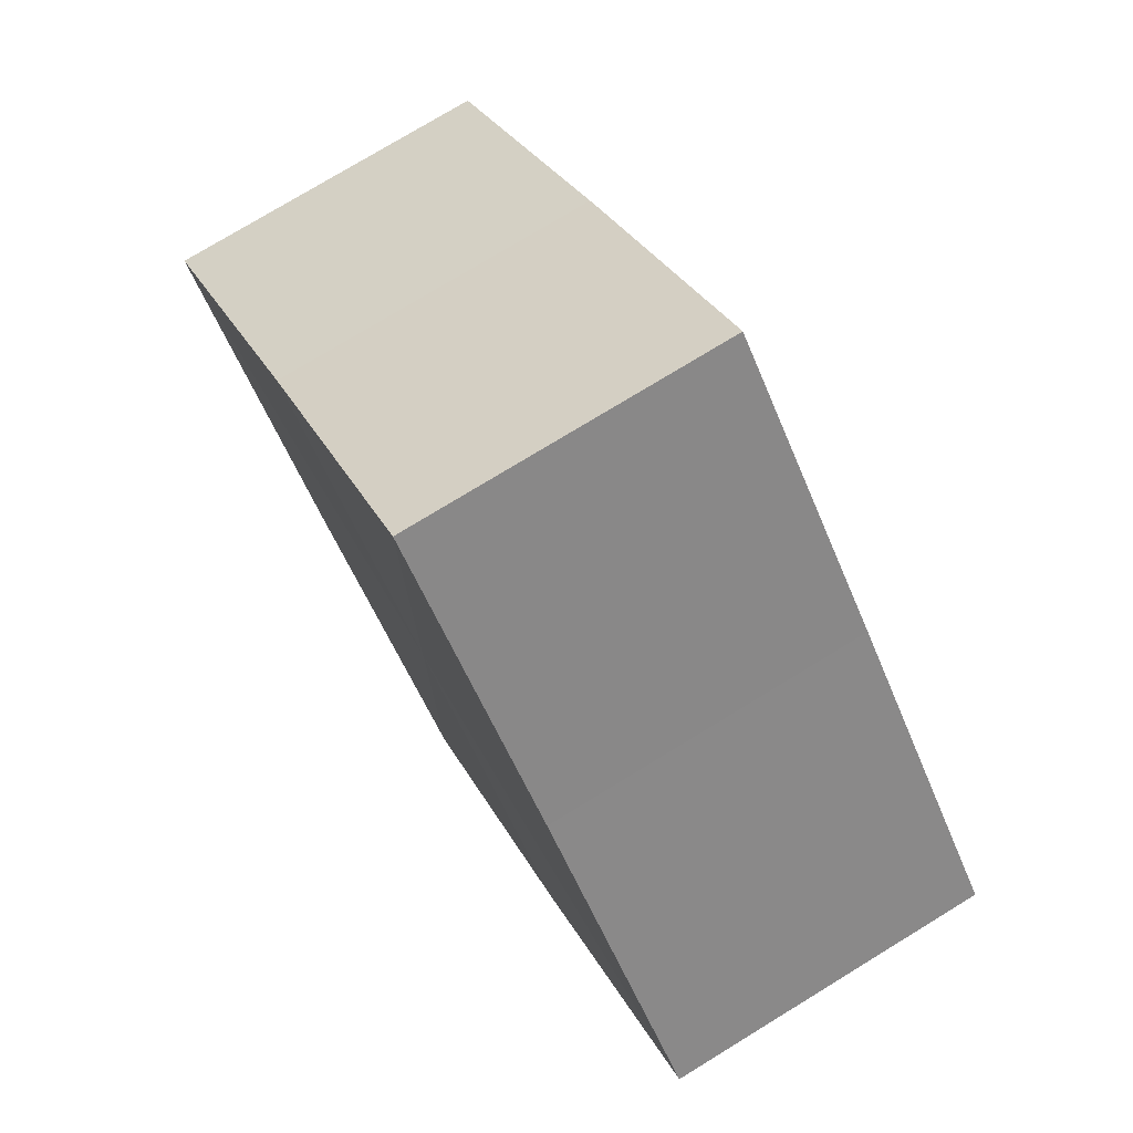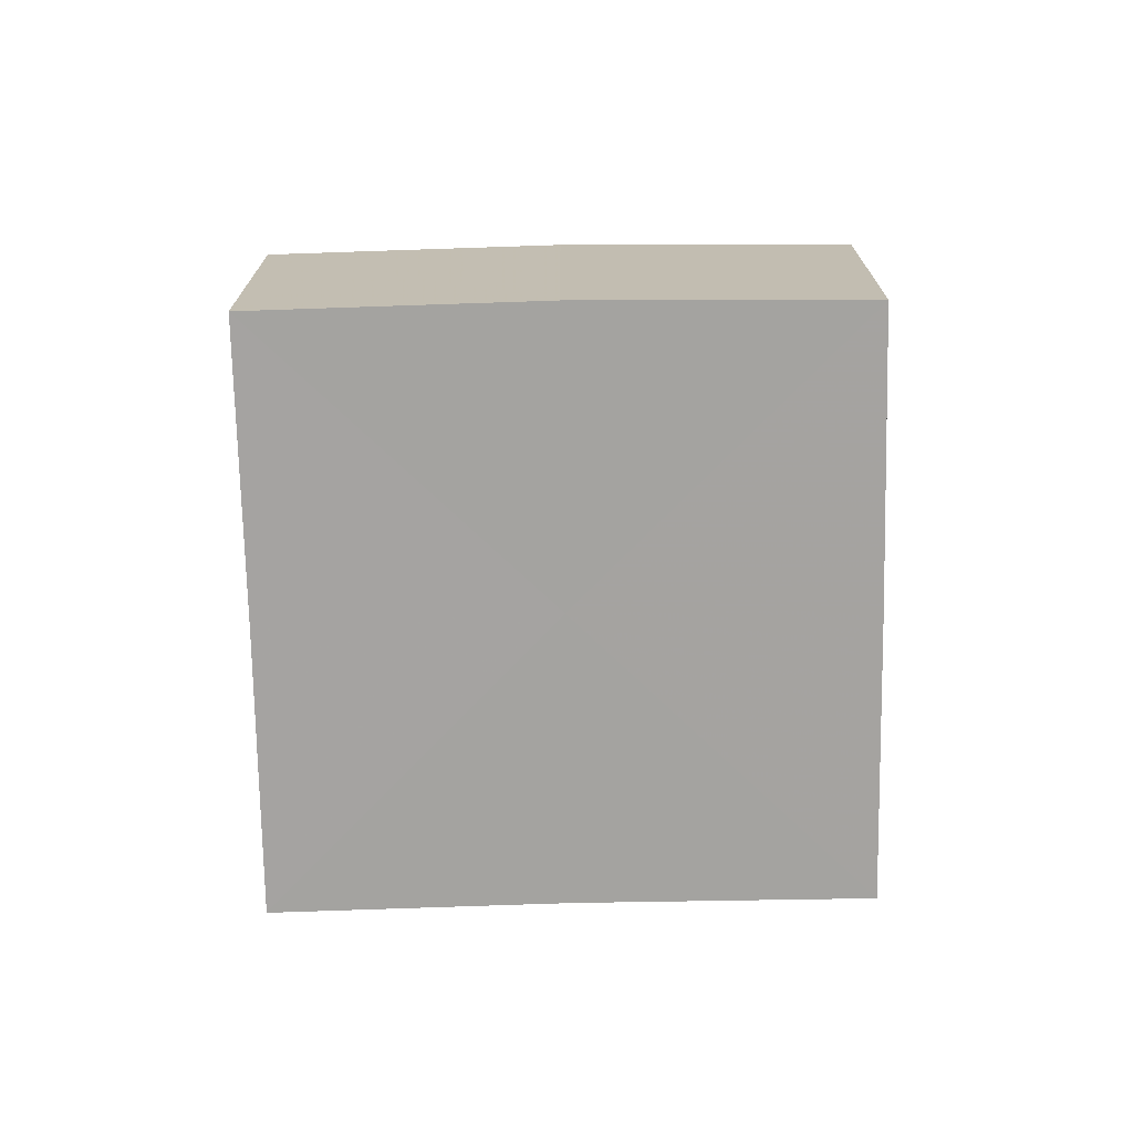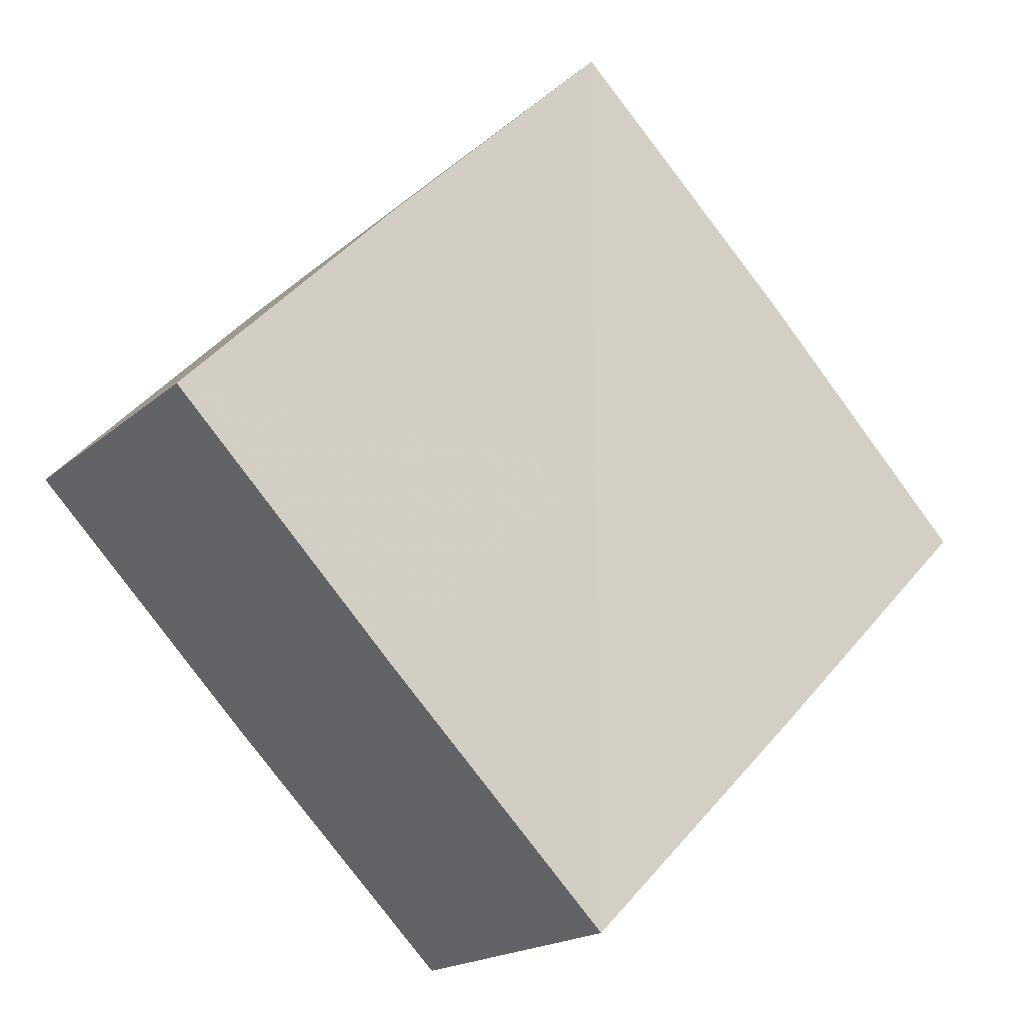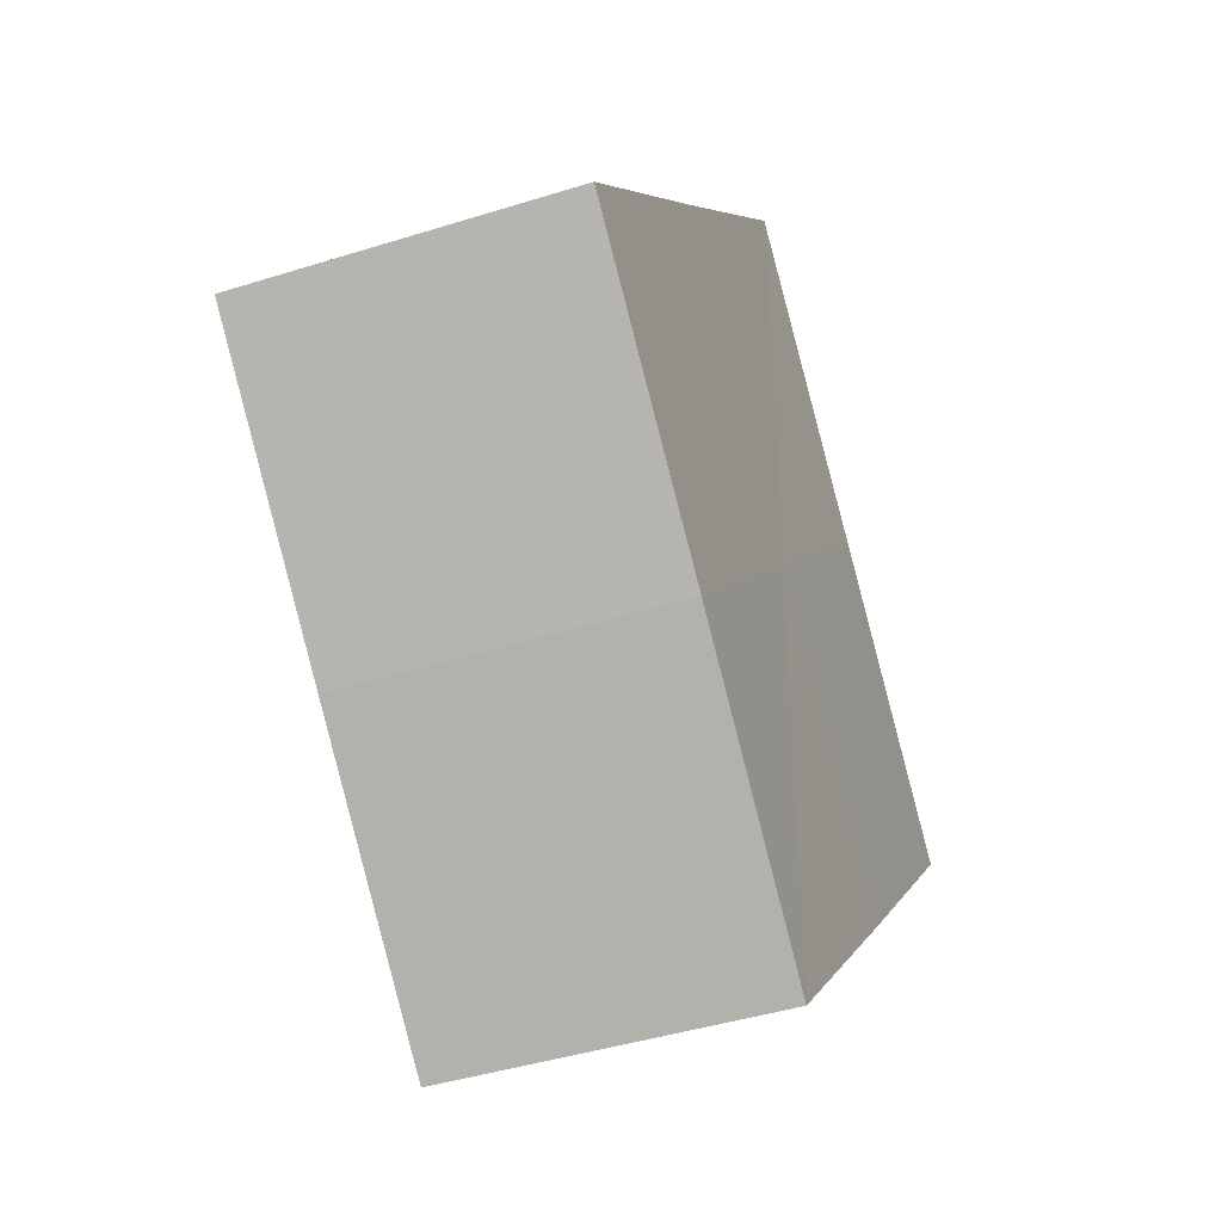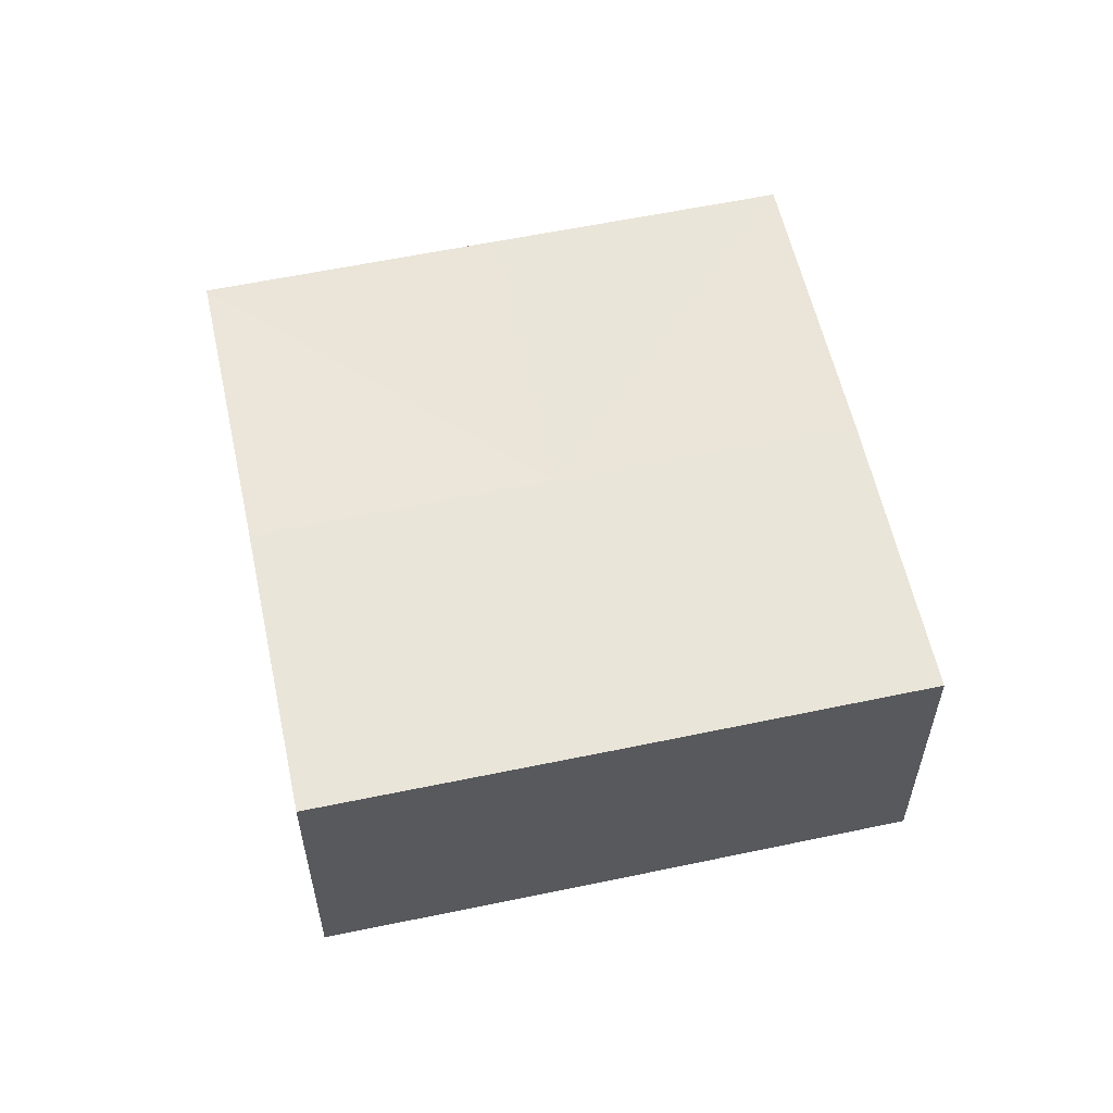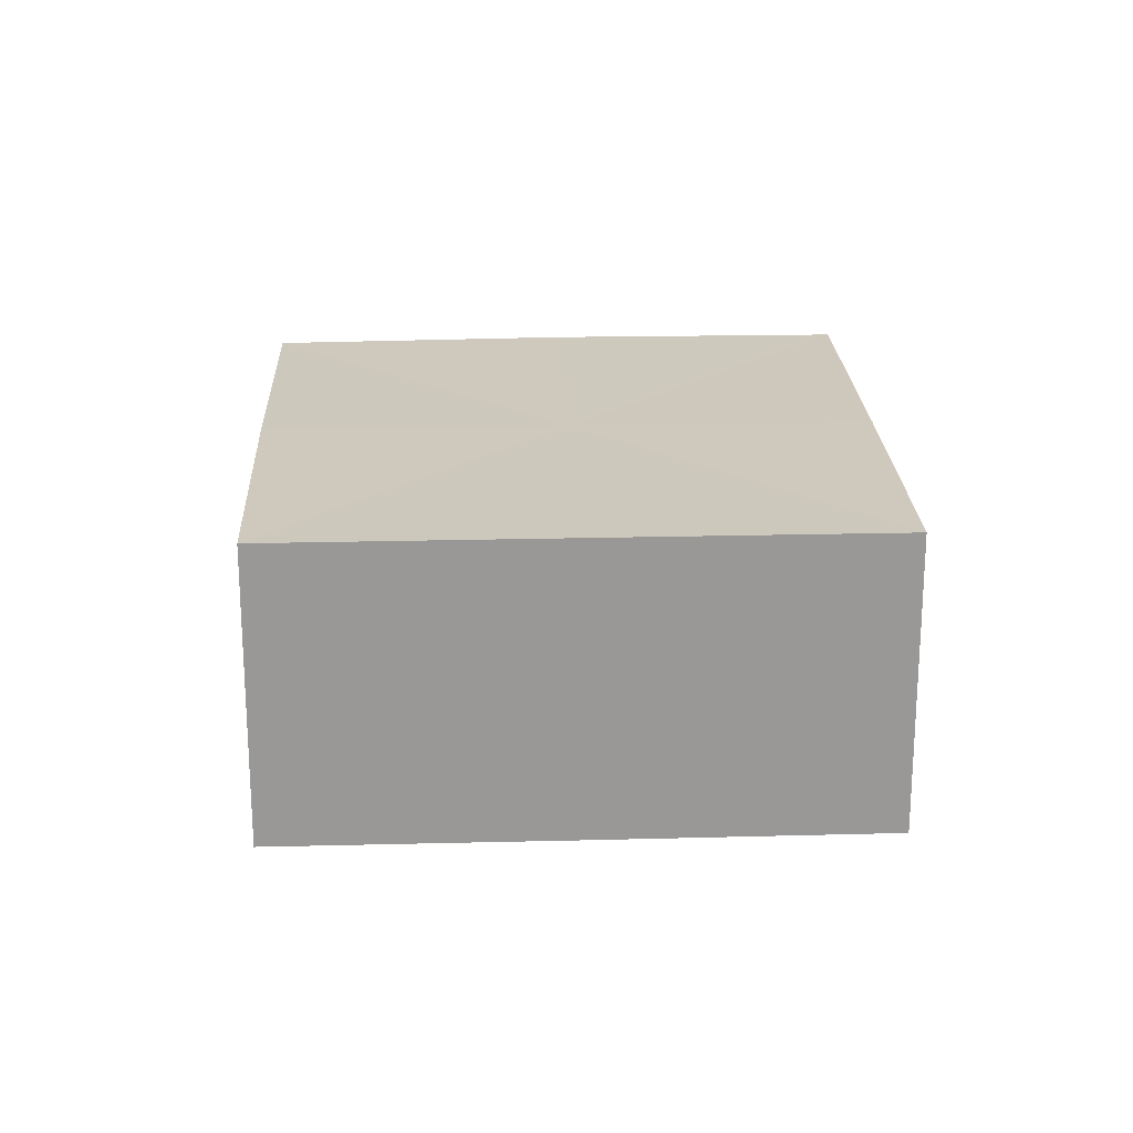
<metadata>
{"format":"obj","ext":"obj","renderer":"f3d","projection":"perspective","resolution":1024,"background":"white","views":[{"elev":76.5,"azim":-121.1,"up":"+Y"},{"elev":-72.9,"azim":136.1,"up":"+Z"},{"elev":-17.8,"azim":148.0,"up":"+Y"},{"elev":-42.0,"azim":-69.2,"up":"+Y"},{"elev":58.4,"azim":-57.2,"up":"+Z"},{"elev":22.2,"azim":-47.6,"up":"+Z"}]}
</metadata>
<code>
o 5702
v 2214 1884 7.213
v 2214 1884 7.213
v 2214 1884 7.227
v 2214 1884 7.213
v 2214 1884 7.227
v 2214 1884 7.213
v 2214 1884 7.227
v 2214 1884 7.213
v 2214 1884 7.227
v 2214 1884 7.213
v 2214 1884 7.213
v 2214 1884 7.213
v 2214 1884 7.213
v 2214 1884 7.213
v 2214 1884 7.213
v 2214 1884 7.213
v 2214 1884 7.213
v 2214 1884 7.227
v 2214 1884 7.227
v 2214 1884 7.227
v 2214 1884 7.227
v 2214 1884 7.227
v 2214 1884 7.213
v 2214 1884 7.227
v 2214 1884 7.213
v 2214 1884 7.213
v 2214 1884 7.213
v 2214 1884 7.213
v 2214 1884 7.227
v 2214 1884 7.213
v 2214 1884 7.213
v 2214 1884 7.213
v 2214 1884 7.227
v 2214 1884 7.213
v 2214 1884 7.213
v 2214 1884 7.227
v 2214 1884 7.213
v 2214 1884 7.227
v 2214 1884 7.213
v 2214 1884 7.227
v 2214 1884 7.227
v 2214 1884 7.227
v 2214 1884 7.227
v 2214 1884 7.227
v 2214 1884 7.227
v 2214 1884 7.227
v 2214 1884 7.227
v 2214 1884 7.227
v 2214 1884 7.227
v 2214 1884 7.227
f 1 2 3
f 2 4 5
f 3 6 7
f 7 8 9
f 10 8 11
f 10 12 8
f 10 11 13
f 10 14 12
f 10 13 15
f 10 16 14
f 10 15 17
f 10 17 16
f 18 14 19
f 20 13 21
f 22 23 18
f 24 25 20
f 26 27 22
f 27 28 29
f 30 31 24
f 31 32 33
f 34 35 36
f 35 37 38
f 36 39 40
f 40 17 41
f 42 43 44
f 42 45 43
f 42 44 46
f 42 47 45
f 42 46 48
f 42 49 47
f 42 48 50
f 42 50 49

</code>
